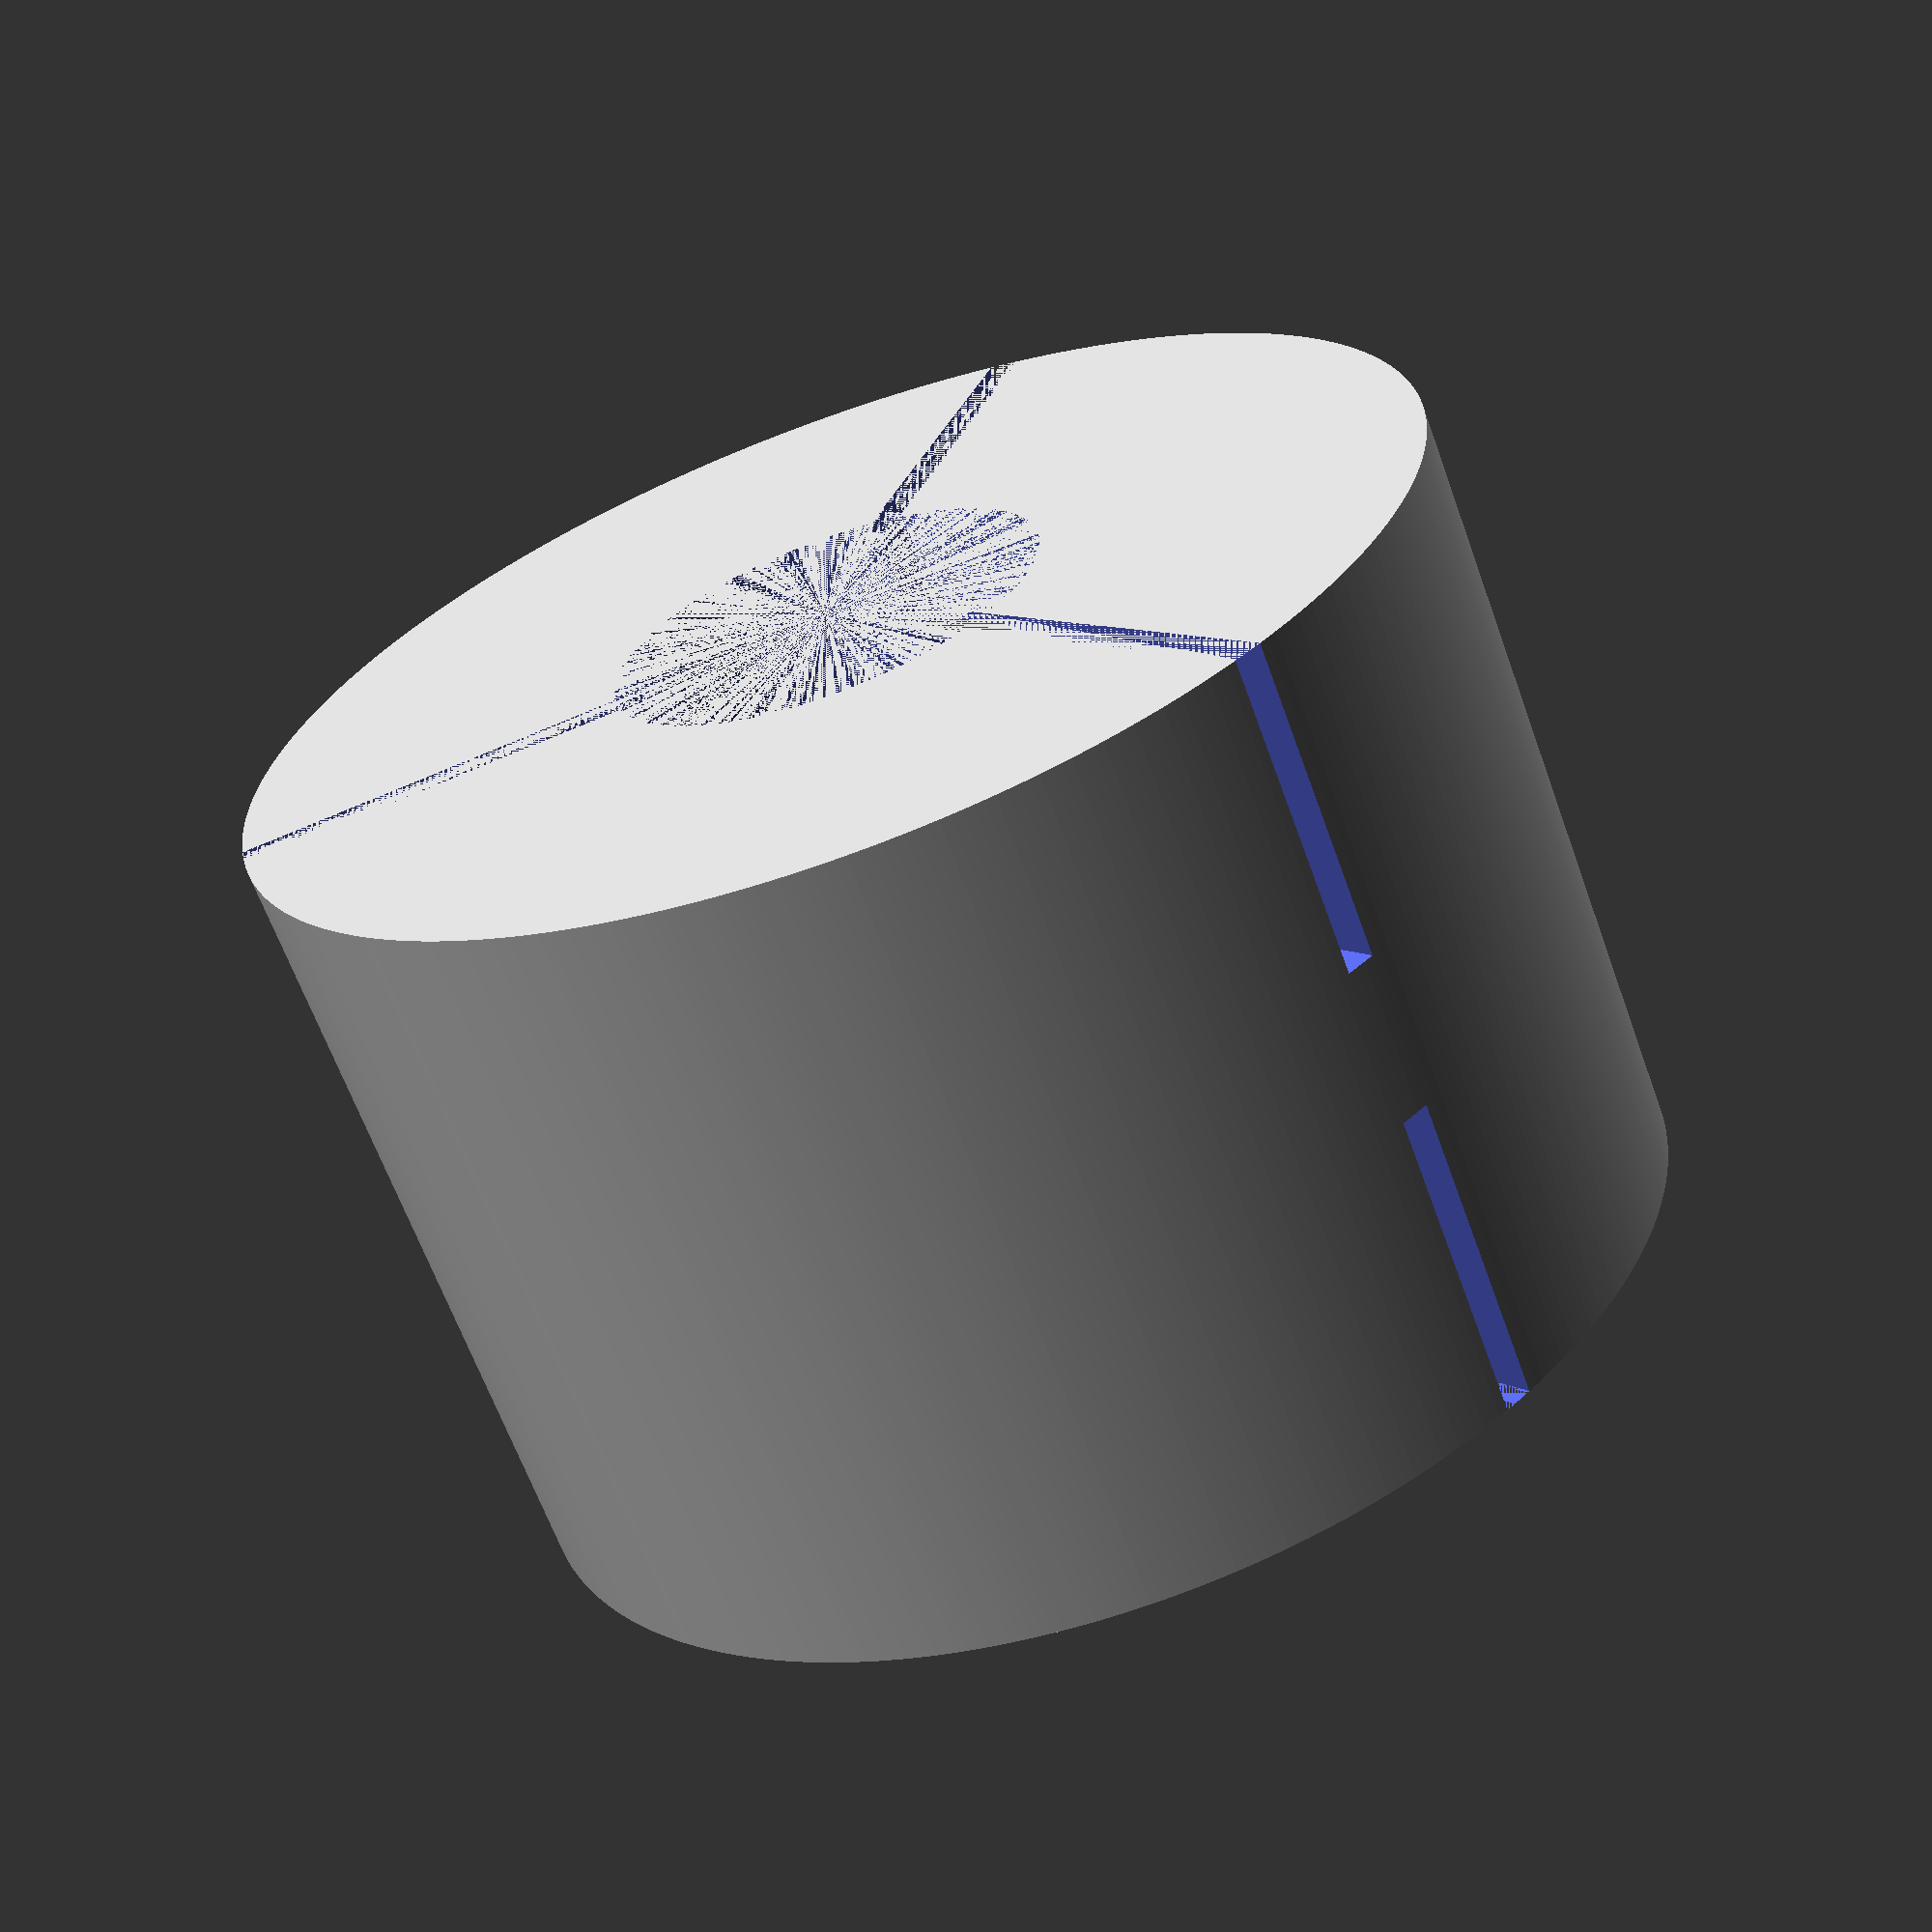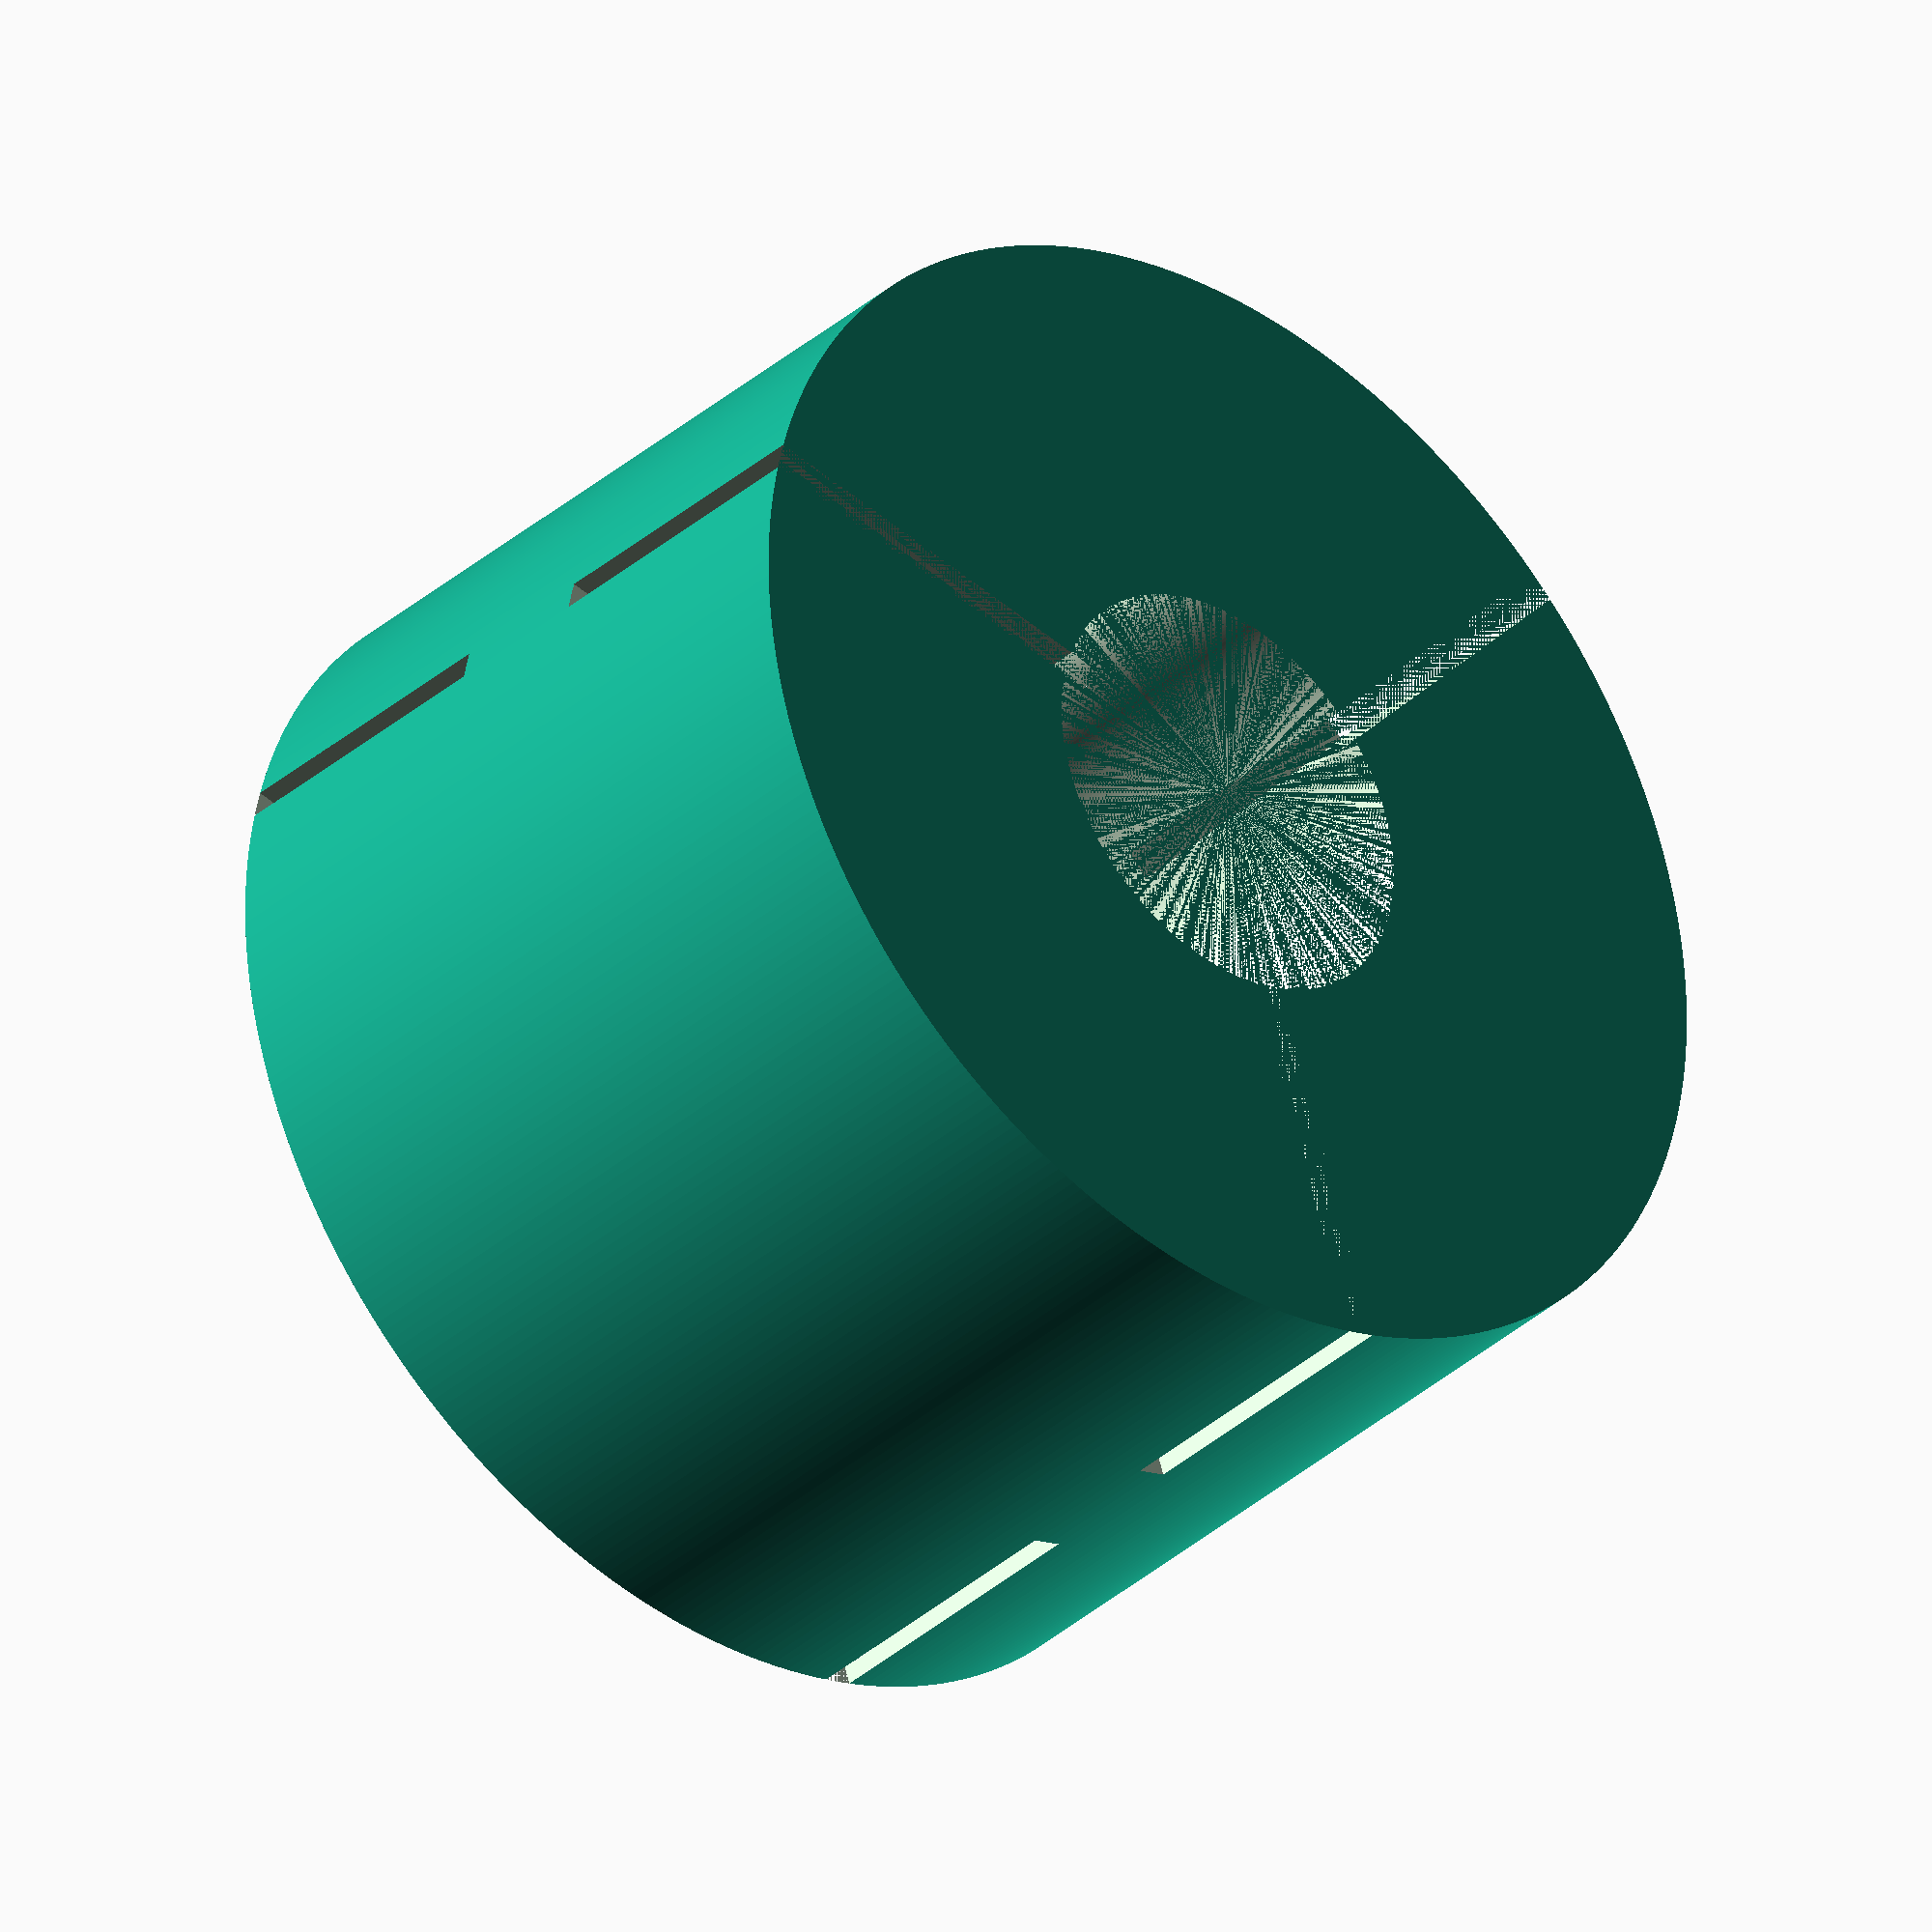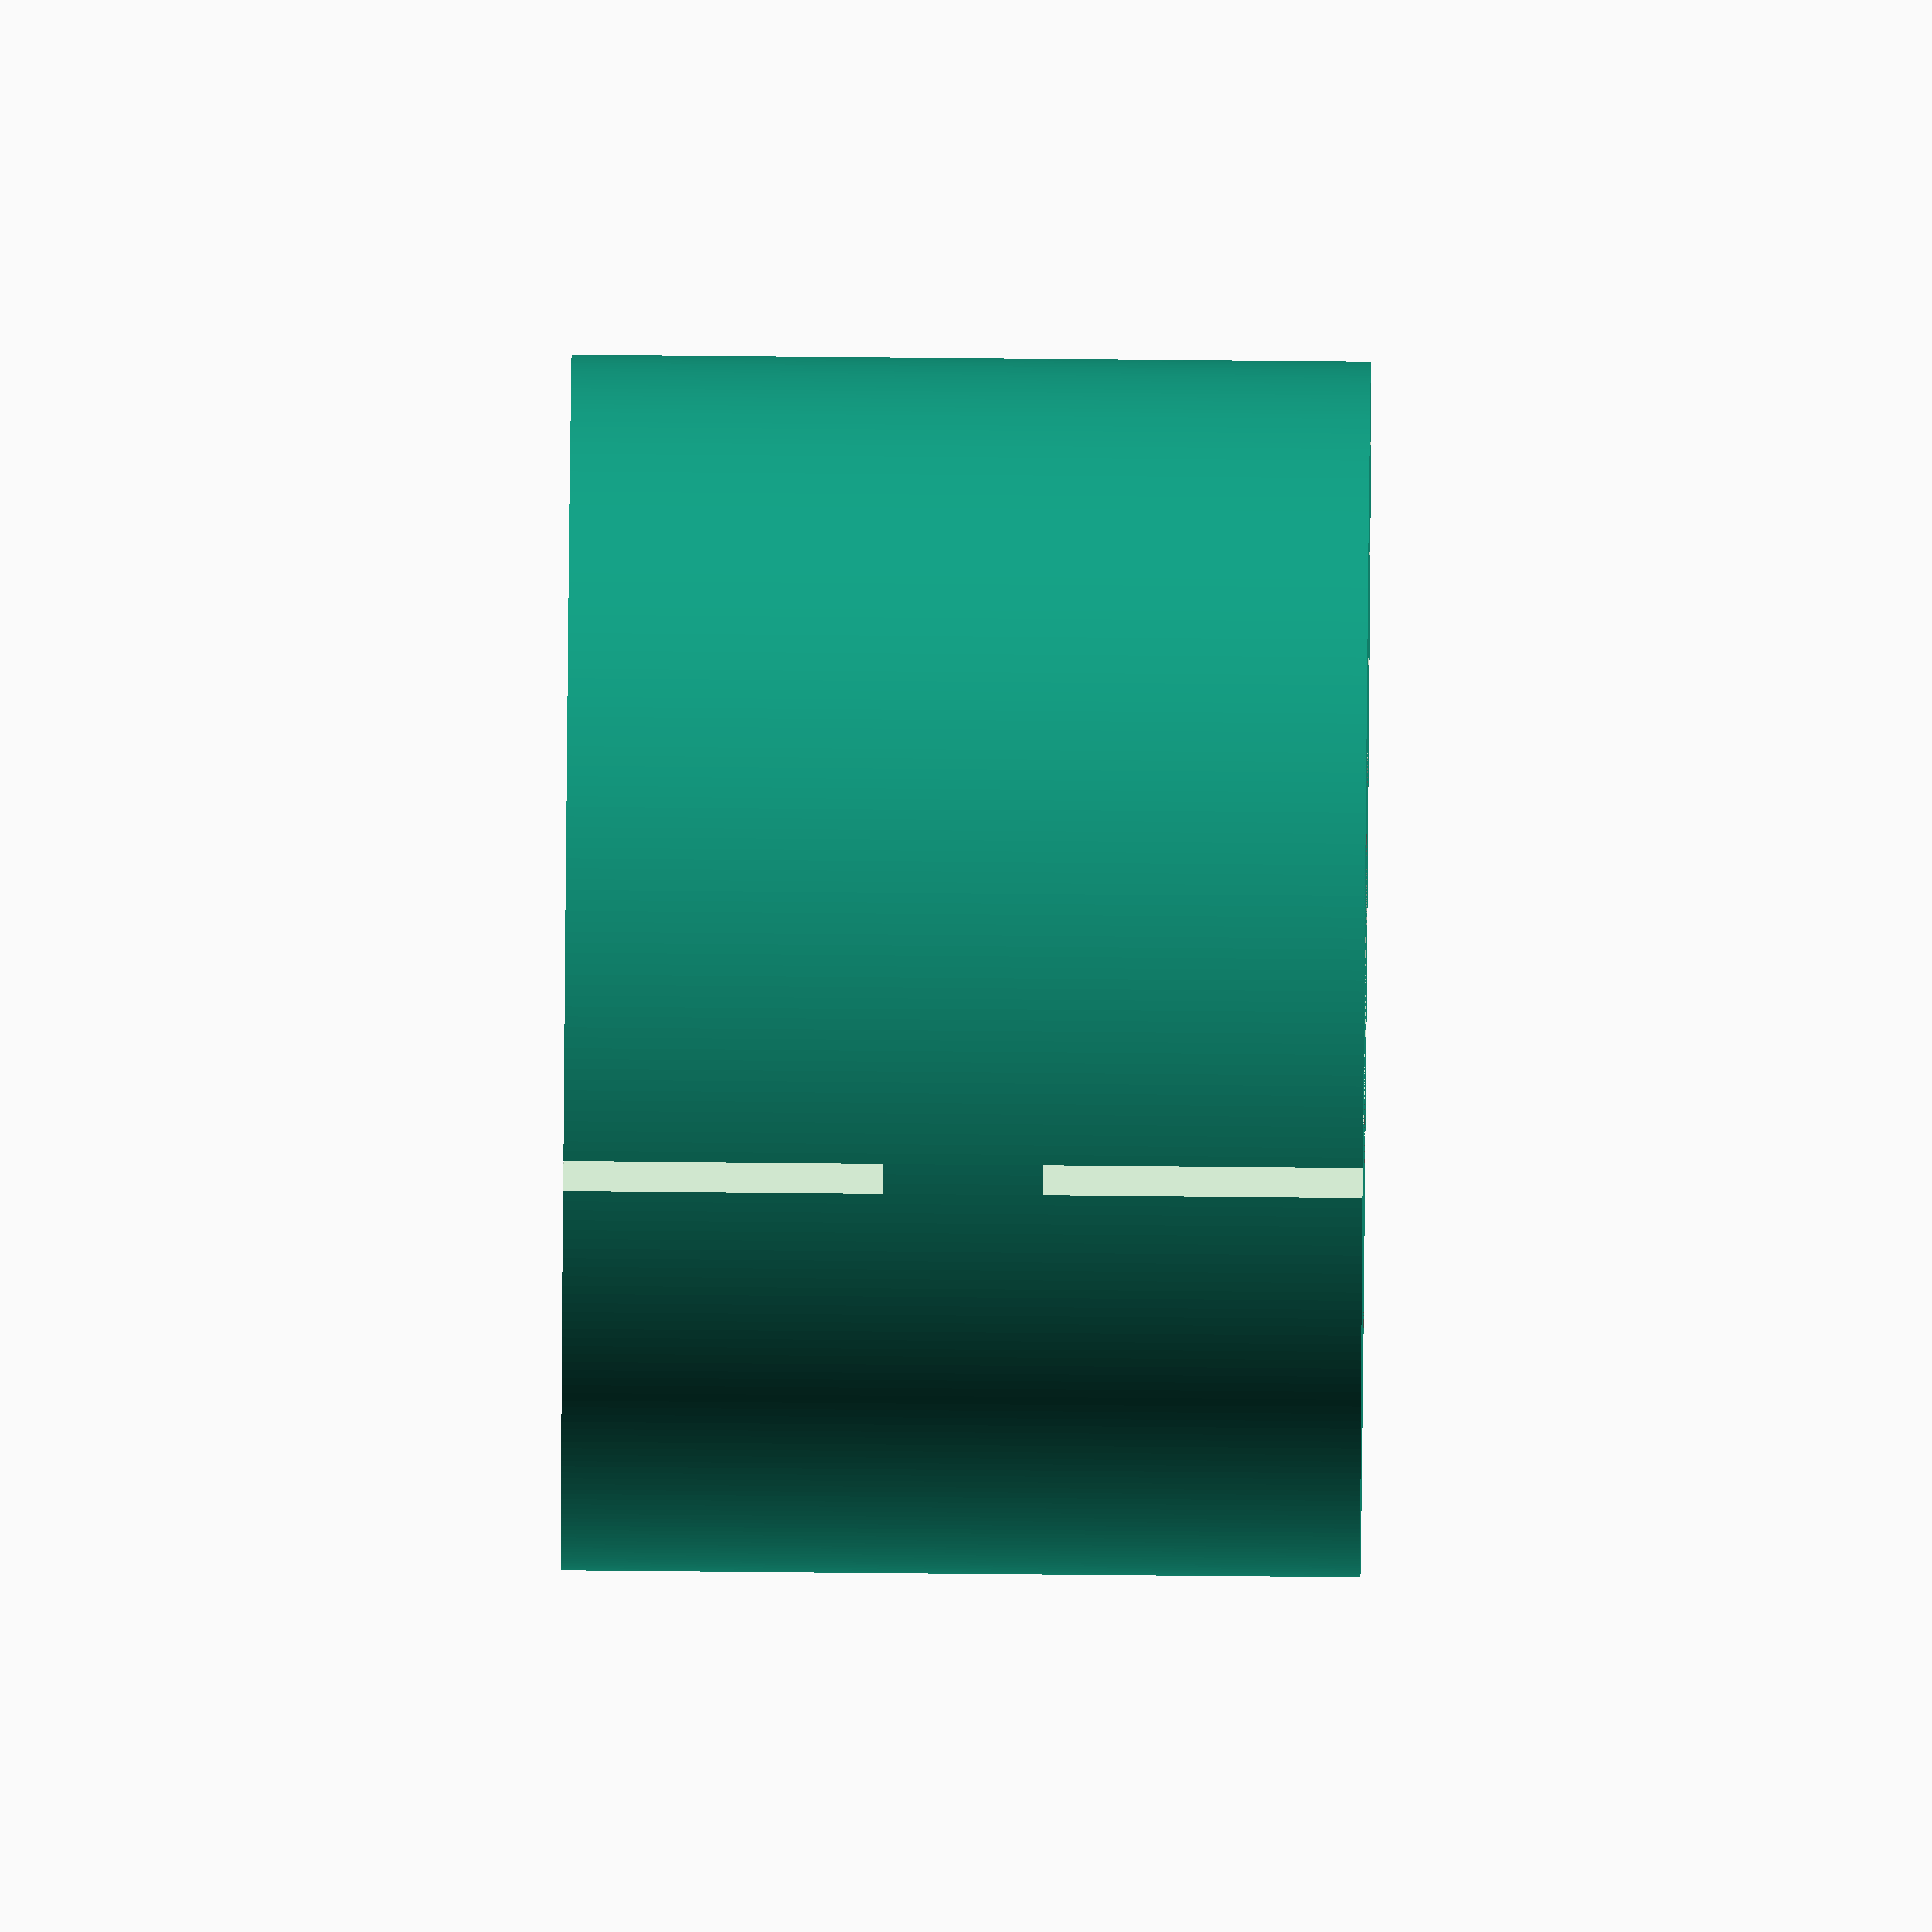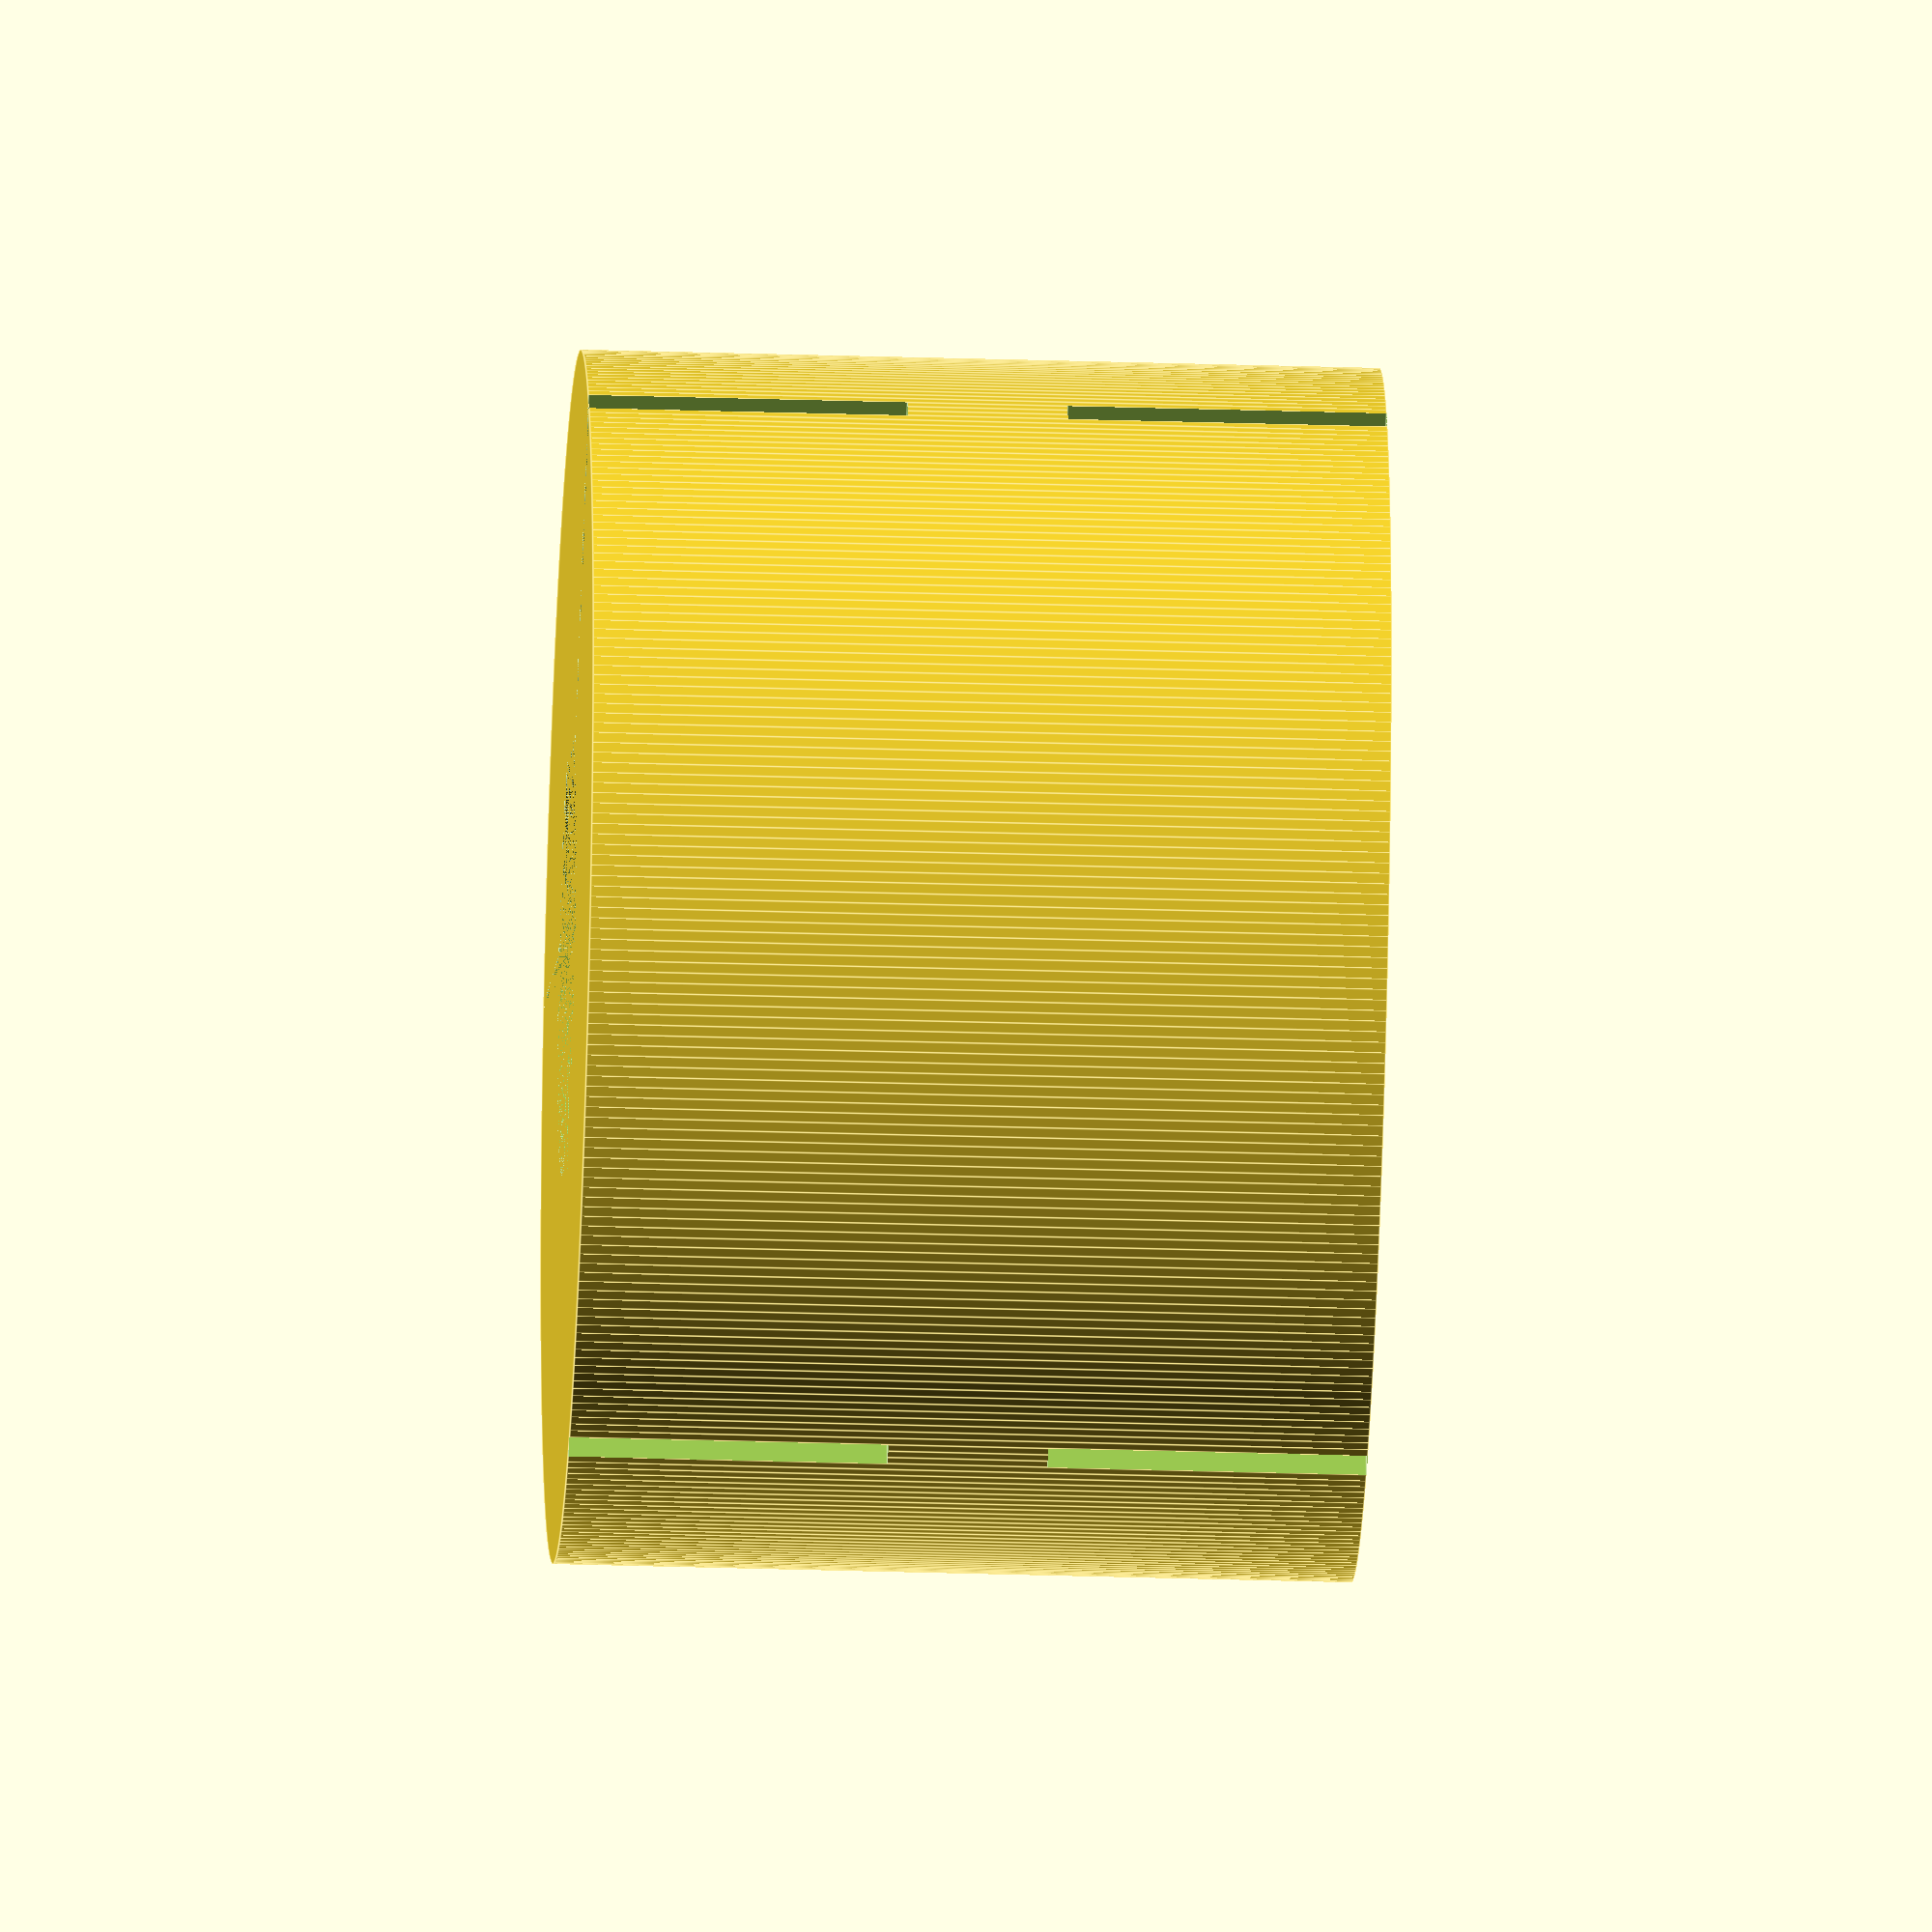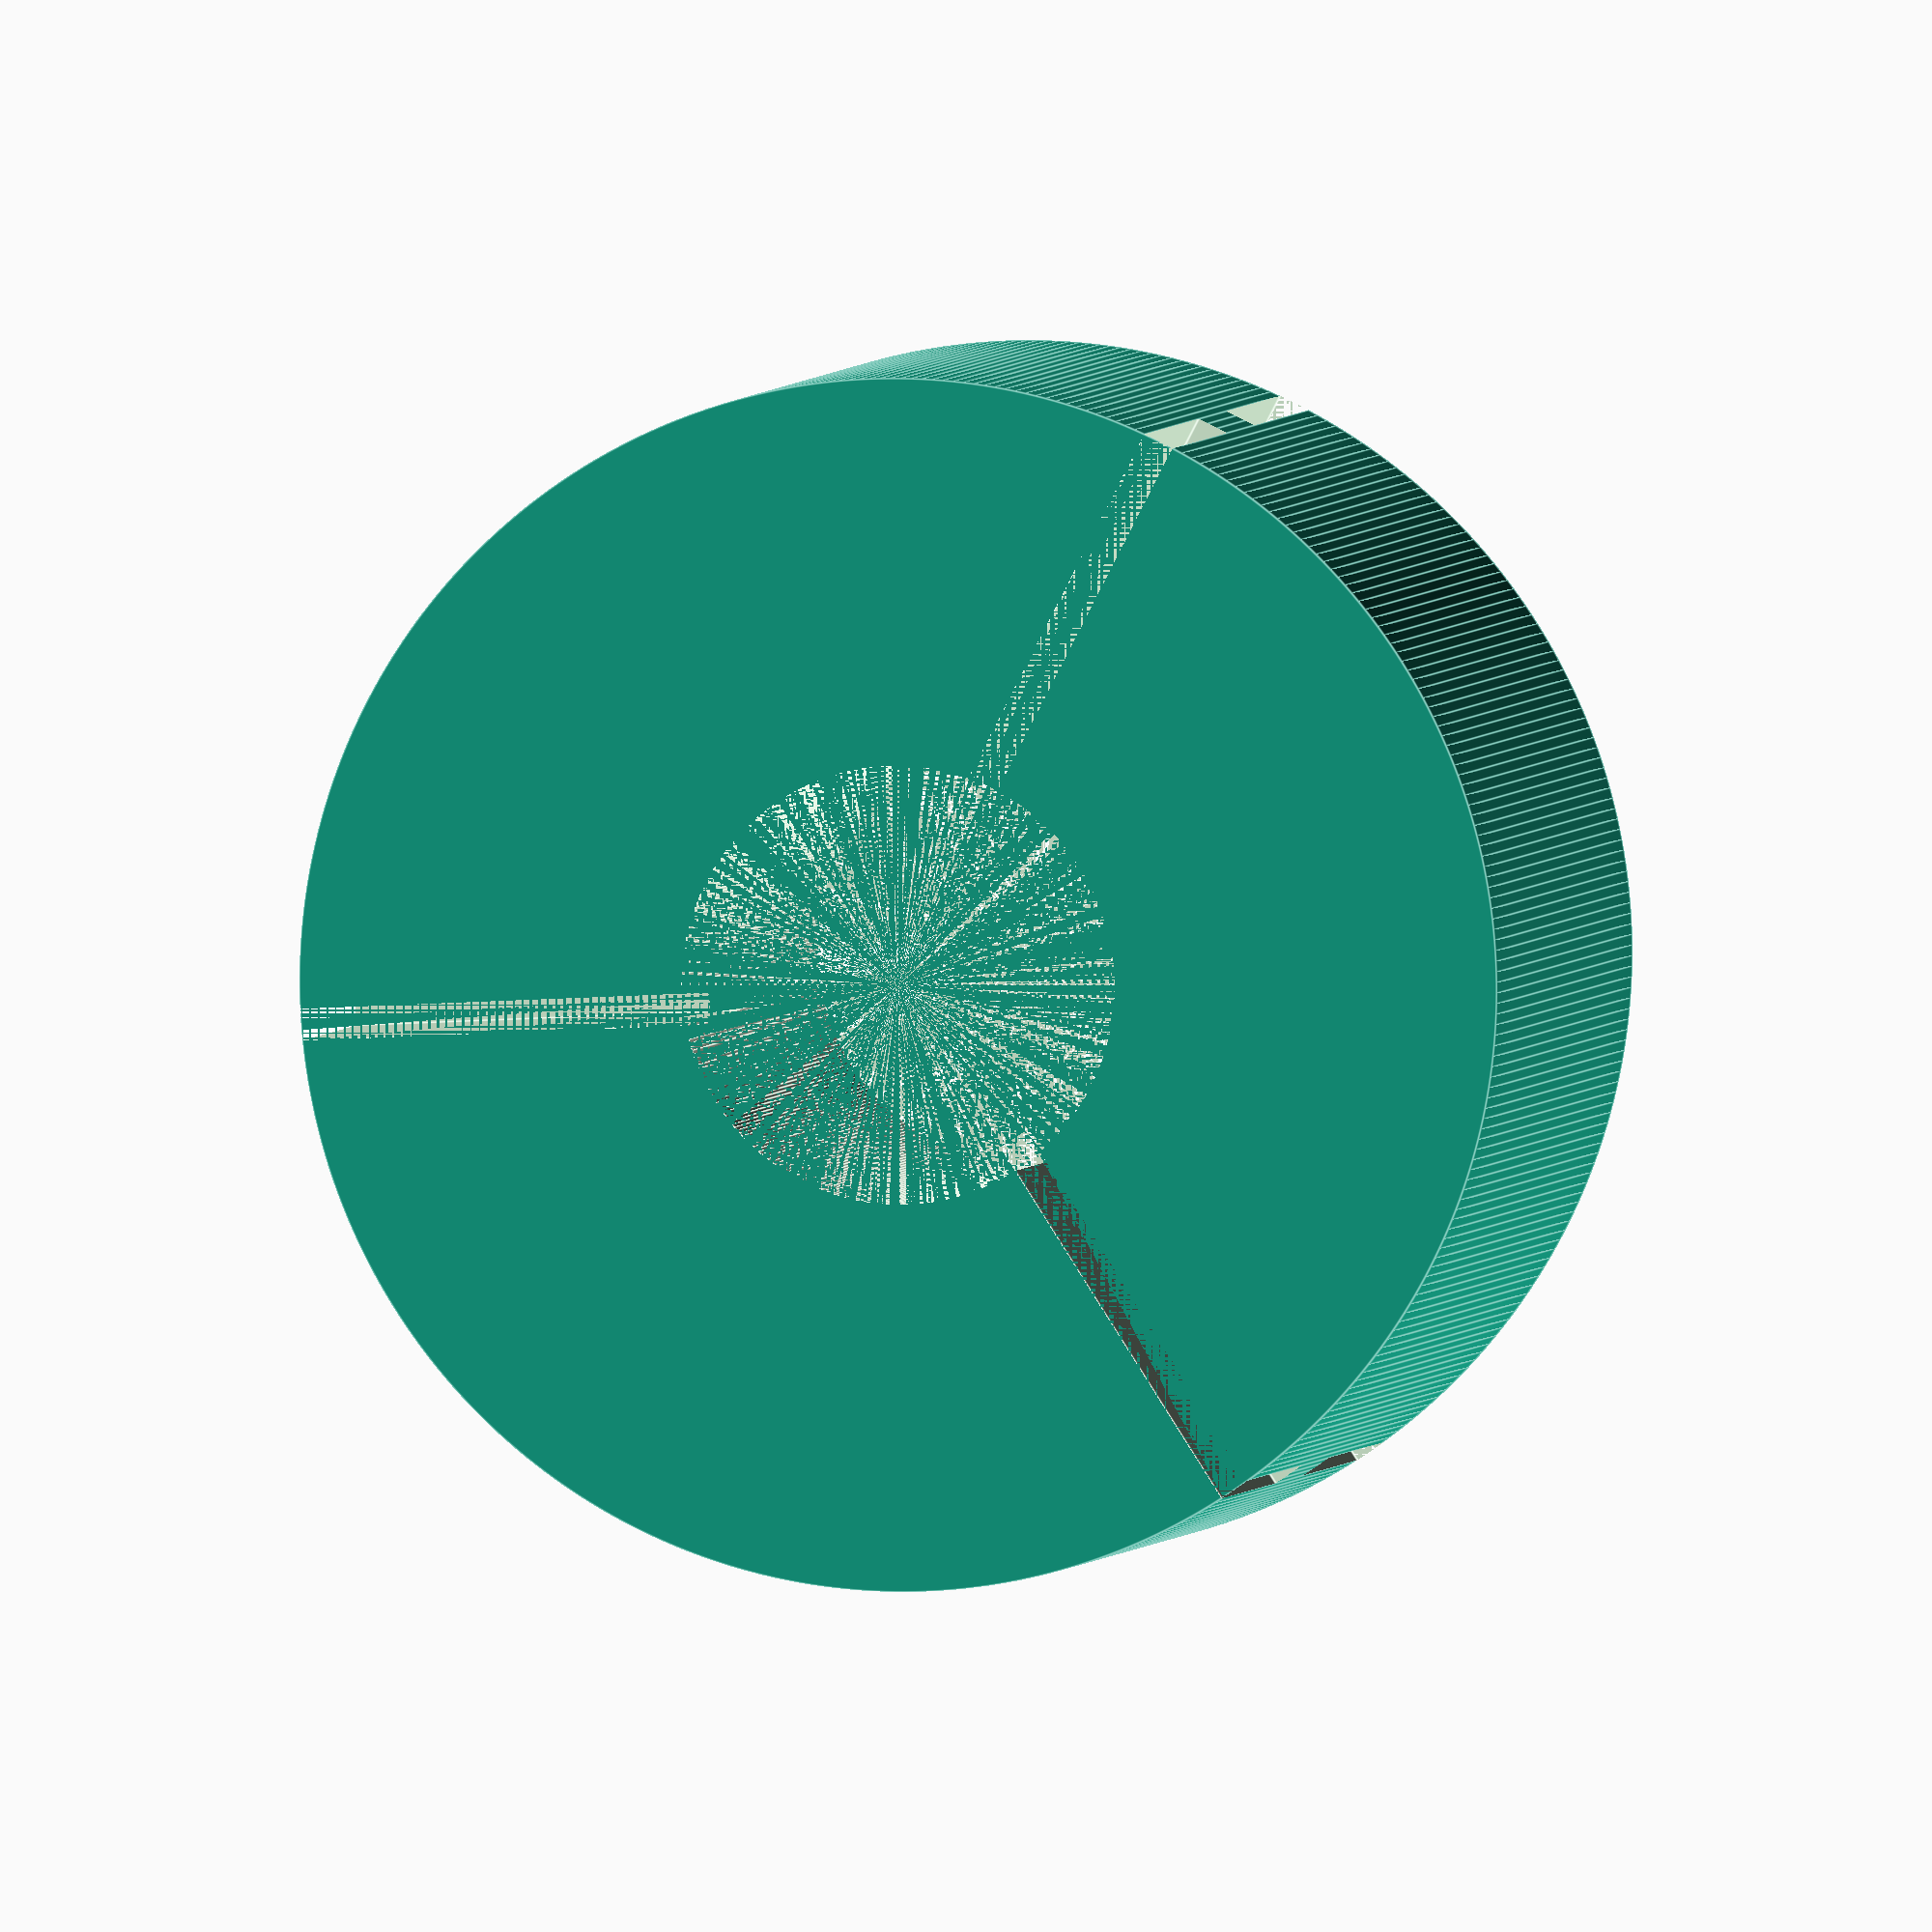
<openscad>
//pershing model
//parameteric (mostly) - so it can scale up and down

/*todo -
0) finish all scaling issues
1) engine blocks - 6.6cm up for d&e24 motors.
2) review scaling - seems short
3) stage connectors

//do a .033 scale; engine fits right inside.  :-)

motor dimensions:
    mini d=13mm, l=4.4cm
    standard d=18mm, l=7cm
    c11&d d=24, l=7cm
    24e d=24, l=9.5cm
    e&f d=29mm, l=11.5cm
*/

$fn=360;
motorRadius=12.25; //use r=12.25 for d & e engines
scale=0.1; //I wanna build a 1/10th scale model. 'cause that what will fit in the printer.

//so, rad is the radius of the warhead base; the missle is 25% larger
//and we want to work in missle radius
rad=0.8*501*scale;  //this is the radius of the missle at this scale

//translate([0,0,0]){stage(rad, 1, 3.46);}
//translate([0,0,3.46*rad]){stage(rad, 2, 3.28);}
//translate([0,0,6.72*rad]){top(rad);}

// components - for testing
//fin(rad, 2);

puck();

/*union(){
top(rad);
translate([0,0,-0]){rotate([180,0,0]){puck();}}
}*/


module tube(hgt){
    difference(){
        cylinder(r=2.5,h=hgt);
        cylinder(r=1.7,h=hgt);
    }  
}
module stage (rad, stage, height){
    //simple cylinder with 3 fins
    //make separate module for fins and mating surfaces
    stageHeight=height*rad;

    //outter wall
    difference(){
        cylinder(r=rad, h=stageHeight);
        cylinder(r=rad-1.5,h=stageHeight);
    }

    //motor tube - comment out for non-flying models
    
    difference(){
        cylinder(r=motorRadius+1, h=stageHeight-10);
        cylinder(r=motorRadius, h=stageHeight-10); 
    } 
        
    //cable covers
    rotate([0,0,180]){translate([rad,0,0]){cableCover(rad, stage);}}
    
    //motor tube mounts - comment out for non-flying models
    
    for (angle=[0:120:240]){
        rotate([0,0,angle]){
            translate([motorRadius,0,0]){
                cube([rad-motorRadius-1,motorRadius*.1,stageHeight-10]);  
            }
        }
    } 
    
    for (angle=[0:120:240]){
        rotate([0,0,angle]){
            translate([rad*1.02,0,rad*.1]){rotate([0,0,-90]){fin(rad, stage);}}
        }
    } 
}

module GandC(rad){
    //conical section for guidance and control
}

module warhead(rad){
}

module matingClamps(rad){
}

module fin(rad, stage){
    if (stage==1){
        union(){       
            hull(){
                translate([0,0,0]){rotate([-90,0,0]){cylinder(r=.1,h=.53*rad);}}  //missle edge bottom
                translate([0,.53*rad,0]){rotate([-45,0,0]){cylinder(r=.1,h=.1);}} //fin tip
                translate([0,0,.68*rad]){rotate([90,0,0]){cylinder(r=.5,h=.10);}} //missle edge top
                translate([-.06*rad,0,.30*rad]){rotate([0,90,0]){cylinder(r=.1,h=.12*rad);}} //missle edge wide spot
            }
            translate([0,0,rad*-0.1]){rotate([0,0,0]){vanePad(rad, 0.87);}}
         }
    }
    if (stage==2){
        union(){    
            hull(){ //these were a wedge  .57 (tall) x .62
                translate([-rad*.06,0,0]){cube([rad*.12, rad*.62, 1]);}; //trailing edge
                translate([0,0,.57*rad]){rotate([-90,0,0]){cylinder(r=.2,h=rad*.62);}}// leading edge
            }
            translate([0,0,rad*-0.1]){rotate([0,0,0]){vanePad(rad, 0.75);}}      
        }
    }
}

module vanePad(rad, padHeight){
    //todo - chamber leading edge 17degree
    translate([-rad*0.2150,-rad*0.06,0]){
        cube([rad*0.43,rad*0.06,rad*padHeight]);
        }
    }
    
module cableCover(rad, stage){
    //todo - chamfer top and bottom edges to 15 degrees.
    /* todo two - launching ideas
    idea 1) make a hole thru the cable covers to serve as launch tube
    idea 2) modify profile (of cable cover) to serve as launch rail?  Slip inside 20x20 extrusion?
    idea 3) build a launch adapter that screws to cable covers (it's a reinforced body area - could be just a couple eye screws)
    idea 4) add a internal tube and make it go thru the top.  Come out cable cover??
    */
    
    if (stage==1){
        translate([0,-rad*.105,rad*0.75]){
            difference(){
                cube([rad*0.07, rad*0.21, rad*2.68]);
                rotate([0,15,0]){cube([rad,rad,rad]);}
                translate([0,0,rad*2.68]){rotate([0,75,0]){cube([rad,rad,rad]);}}
            }
        }
    }
    if (stage==2){
         translate([0,-rad*.105,rad]){
            difference(){   
                cube([rad*0.07, rad*0.21, rad*1.93]);
                rotate([0,15,0]){cube([rad,rad,rad]);}
                translate([0,0,rad*1.93]){rotate([0,75,0]){cube([rad,rad,rad]);}}
            }
        }
    }
}

    
module matingRing(rad){
}

module top(rad){
    //modelling the gnc and warhead together...
    hull(){
        cylinder(r=rad, h=.1); //bottom of piece
        translate([0,0,rad*5]){cylinder(r=.5*rad, h=.1);} // angle change near tip
        translate([0,0,rad*6.17]){sphere(r=rad*0.1);}// tip of warhead - 0.03 is too pointy, using 0.1
    }
//translate([0,0,rad*1.59]){cylinder(r=rad*0.845, h=rad*.03);} //top of gnc marker
}


module puck(){
    //joins stage 1&2
    //76mmx20mm with 25mm center hole
    //and 3 1.5mm slots for stage 2
          
    
    difference(){
        cylinder(d=76,h=50);
        cylinder(r=13.75,h=50);
        
        for (angle=[0:120:240]){
        rotate([0,0,angle]){
            translate([12,0,00]){cube([rad-motorRadius,2,20]);}
            translate([12,0,30]){cube([rad-motorRadius,2,20]);}
        }
    }
    }
    }


</openscad>
<views>
elev=64.9 azim=49.6 roll=19.9 proj=p view=wireframe
elev=35.2 azim=348.4 roll=139.1 proj=o view=solid
elev=283.6 azim=65.7 roll=90.5 proj=o view=wireframe
elev=211.9 azim=275.8 roll=272.5 proj=o view=edges
elev=357.2 azim=57.3 roll=9.8 proj=o view=edges
</views>
